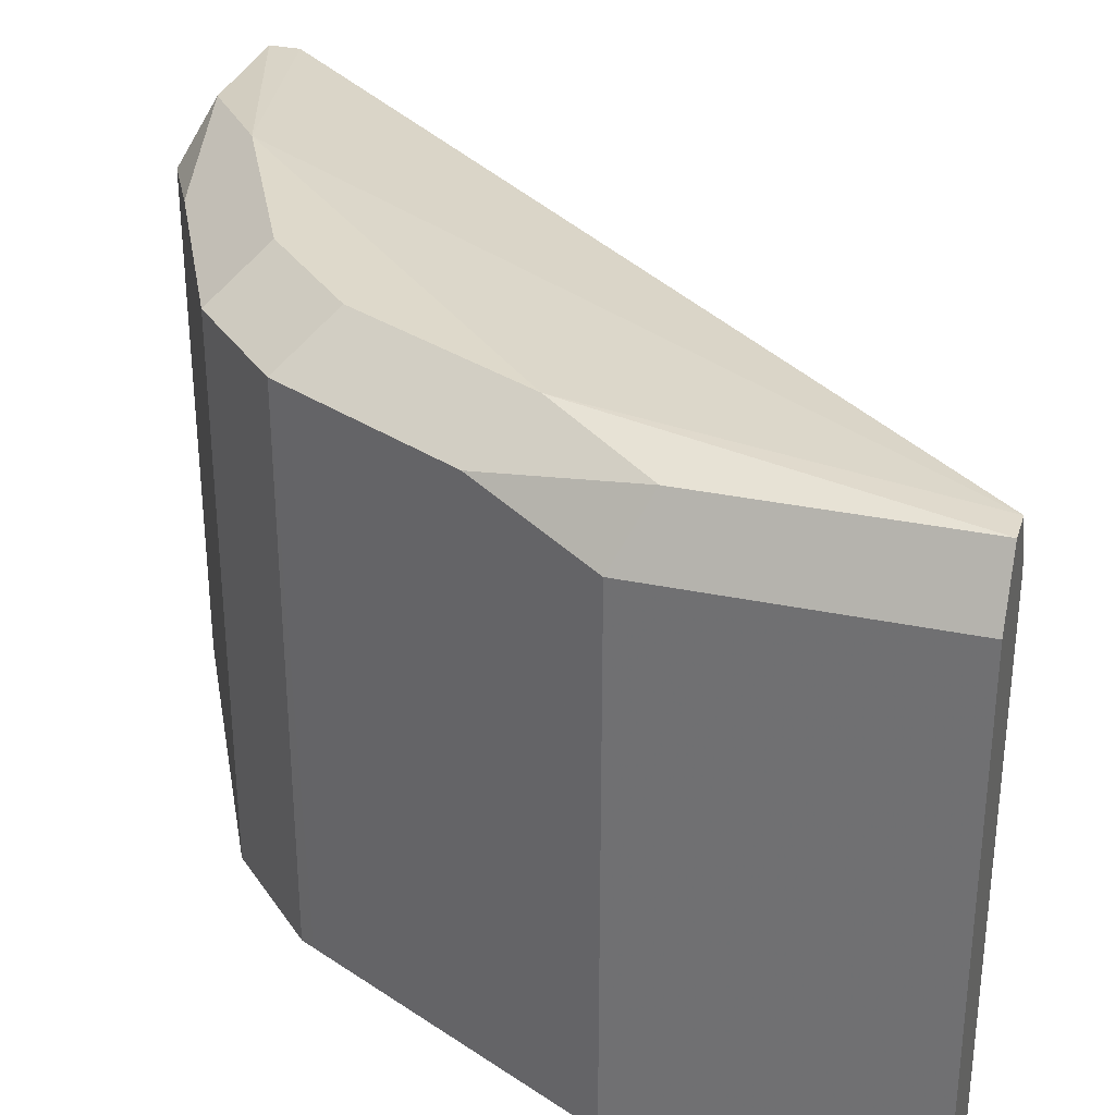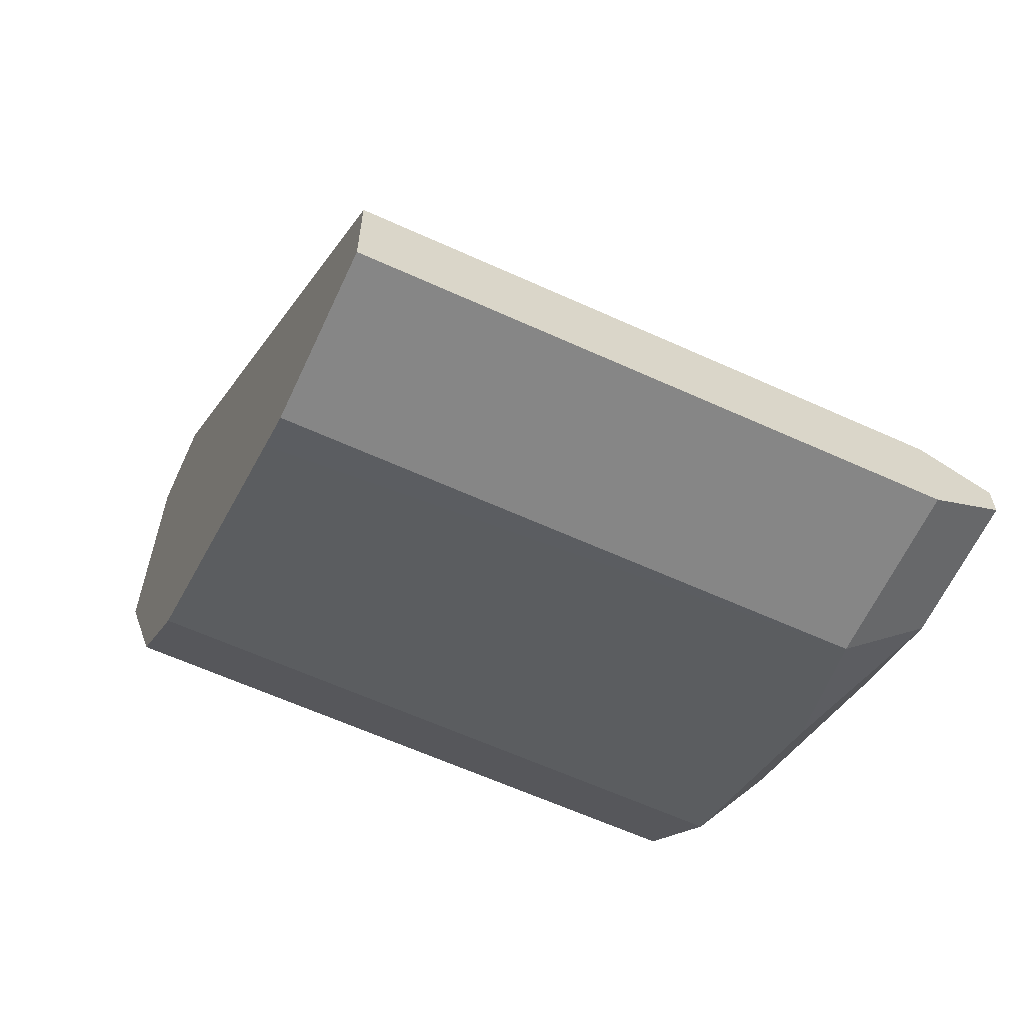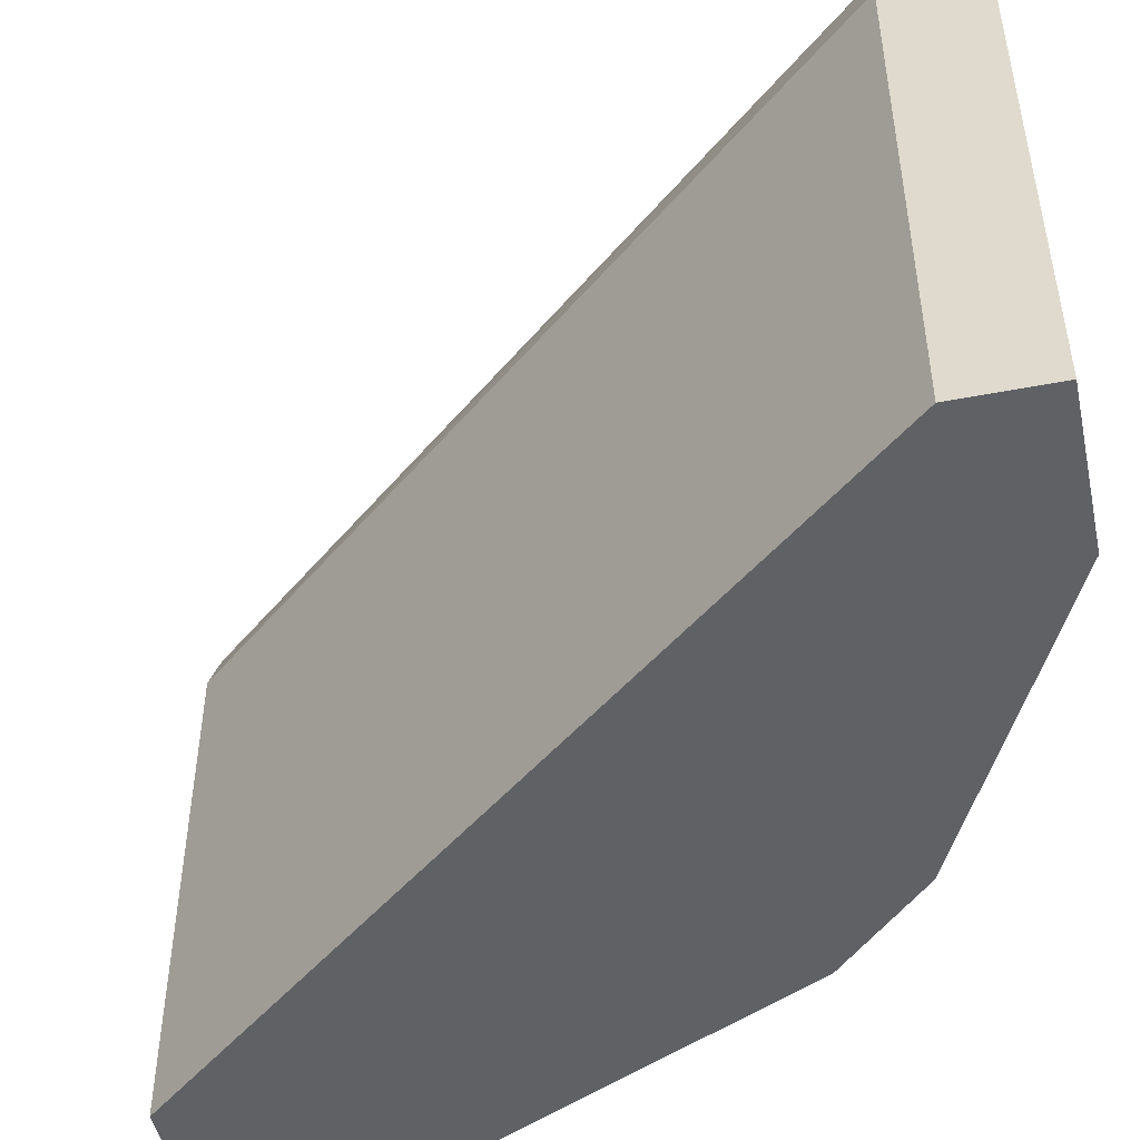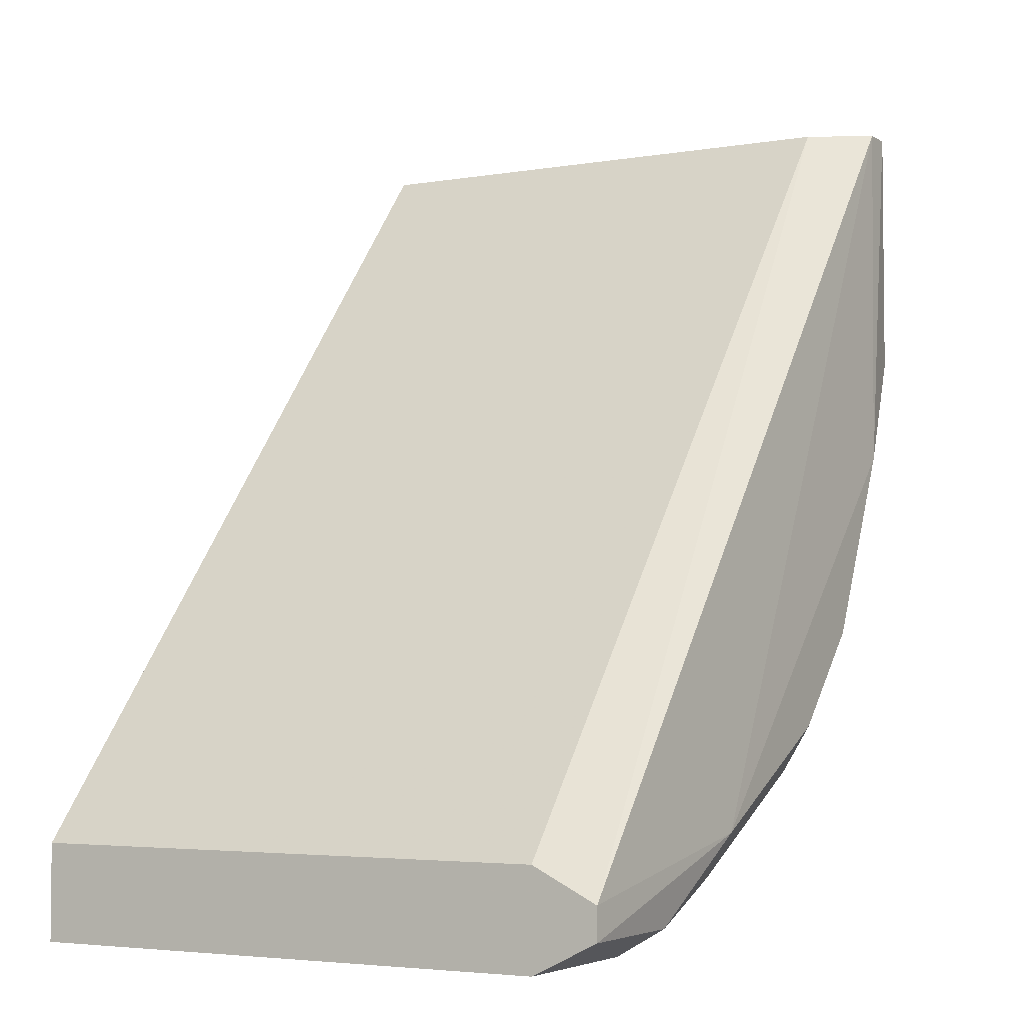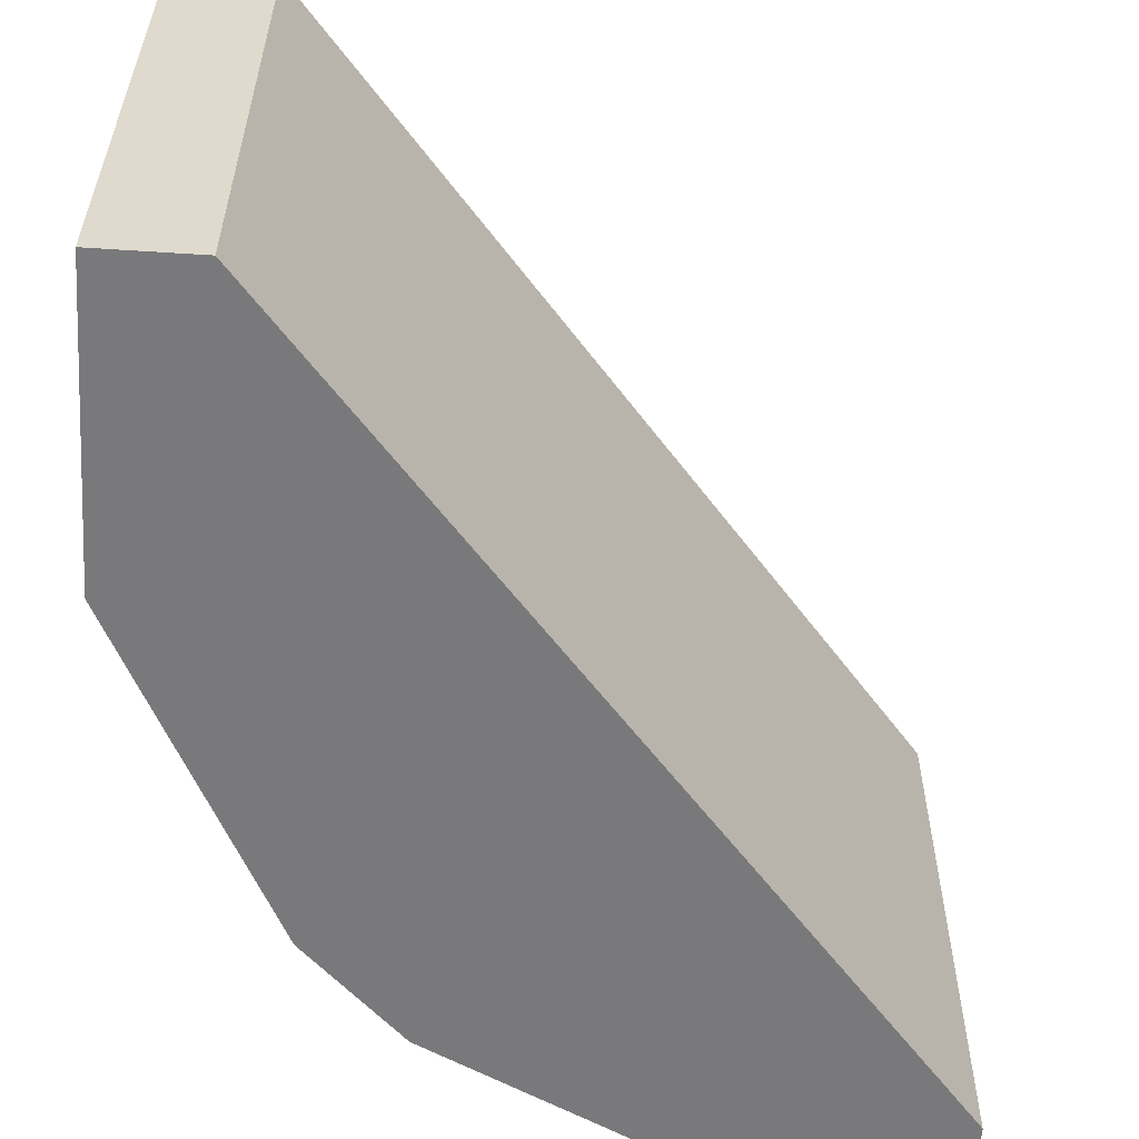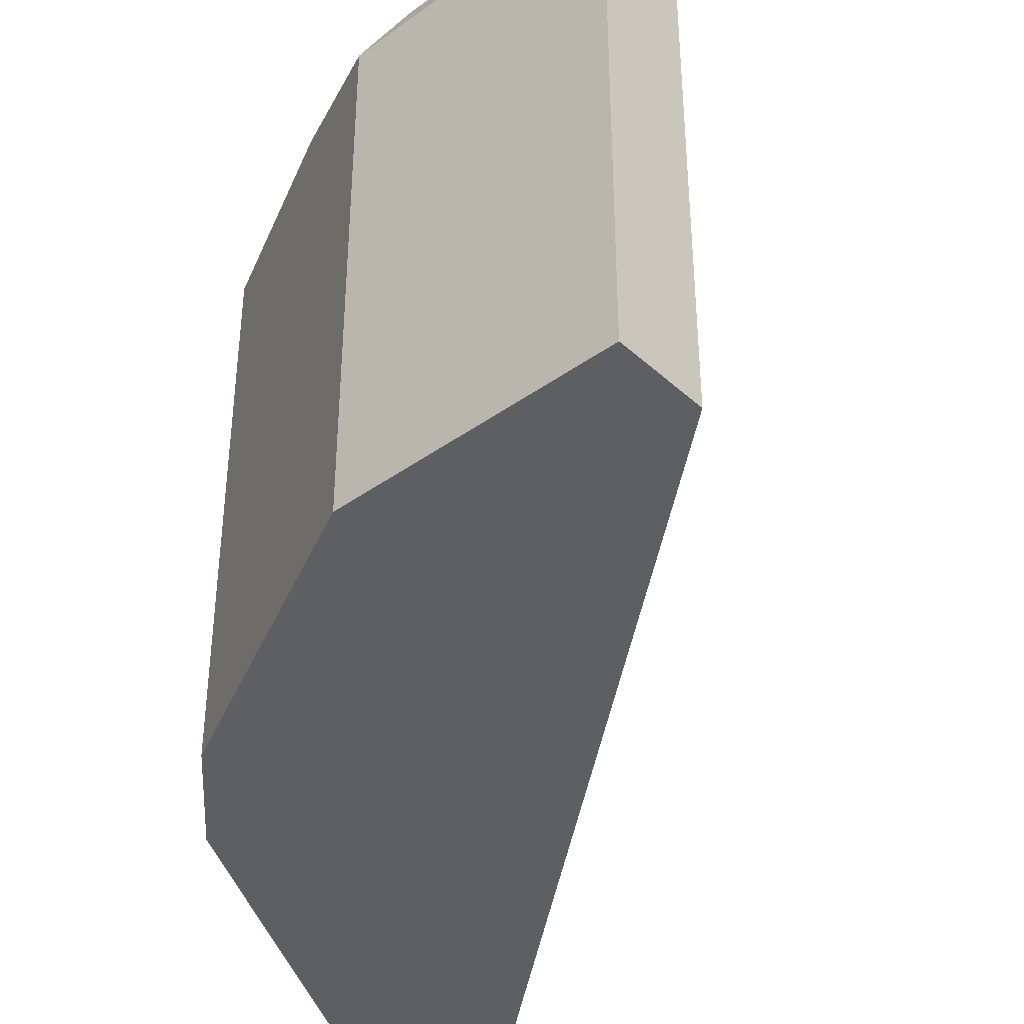
<metadata>
{"format":"obj","ext":"obj","renderer":"f3d","projection":"perspective","resolution":1024,"background":"white","views":[{"elev":31.8,"azim":106.5,"up":"+Z"},{"elev":-62.2,"azim":-114.8,"up":"+Y"},{"elev":-47.9,"azim":-77.7,"up":"+Z"},{"elev":-3.9,"azim":-60.5,"up":"+Y"},{"elev":-57.9,"azim":176.2,"up":"+Z"},{"elev":-39.7,"azim":131.7,"up":"+Z"}]}
</metadata>
<code>
v 0.1437 -0.04792 0.7187
v 0.1331 -0.06922 0.724
v 0.1325 -0.07039 0.6294
v 0.1343 -0.06689 0.6294
v 0.1437 -0.04792 0.6294
v 0.1437 -1.097e-05 0.7187
v 0.1384 -0.0426 0.7294
v 0.1251 -0.06124 0.732
v 0.1171 -0.1011 0.724
v 0.1183 -0.09882 0.6294
v 0.1437 3.126e-05 0.6294
v 0.1437 3.126e-05 0.7187
v 0.1437 3.126e-05 0.7188
v 0.1384 3.126e-05 0.7294
v 0.1091 -0.09316 0.732
v 0.1331 3.126e-05 0.7294
v 0.06123 -0.1251 0.732
v 0.1011 -0.1171 0.724
v 0.1171 -0.1011 0.6294
v 0.1278 3.126e-05 0.6294
v 0.09316 -0.1091 0.732
v 0.1278 3.126e-05 0.7187
v 0.02078 -0.1331 0.7294
v 0.02078 -0.1384 0.7294
v 0.0426 -0.1384 0.7294
v 0.06922 -0.1331 0.724
v 0.09882 -0.1183 0.6294
v 0.1011 -0.1171 0.6294
v 0.07986 -0.1278 0.7187
v 0.02078 -0.1278 0.6294
v 0.02078 -0.1278 0.7187
v 0.02078 -0.1294 0.7219
v 0.02078 -0.1413 0.7235
v 0.04792 -0.1437 0.7187
v 0.0544 -0.1405 0.6294
v 0.06689 -0.1343 0.6294
v 0.07038 -0.1325 0.6294
v 0.07986 -0.1278 0.6294
v 0.02078 -0.1437 0.6294
v 0.02078 -0.1437 0.7187
v 0.04792 -0.1437 0.6294
f 20 30 31
f 17 26 21
f 20 31 22
f 18 29 27
f 18 26 29
f 18 21 26
f 18 27 28
f 17 25 26
f 11 13 12
f 17 23 24
f 16 23 17
f 16 22 23
f 11 14 13
f 11 16 14
f 22 31 32
f 11 22 16
f 17 24 25
f 22 32 23
f 27 29 38
f 23 31 30
f 11 20 22
f 34 41 35
f 34 39 41
f 34 40 39
f 33 40 34
f 29 37 38
f 26 37 29
f 26 36 37
f 26 35 36
f 26 34 35
f 25 34 26
f 25 33 34
f 24 33 25
f 23 33 24
f 23 40 33
f 23 39 40
f 23 30 39
f 23 32 31
f 9 21 18
f 1 3 4
f 9 19 10
f 3 28 27
f 3 19 28
f 3 10 19
f 3 9 10
f 2 9 3
f 2 15 9
f 2 8 15
f 3 27 38
f 1 7 2
f 1 6 14
f 1 12 6
f 1 11 12
f 1 5 11
f 1 4 5
f 1 2 3
f 9 15 21
f 1 14 7
f 3 38 37
f 2 7 8
f 3 36 35
f 3 37 36
f 9 18 28
f 8 21 15
f 8 17 21
f 8 16 17
f 8 14 16
f 7 14 8
f 6 13 14
f 9 28 19
f 3 35 41
f 3 5 4
f 3 11 5
f 3 20 11
f 3 30 20
f 3 39 30
f 3 41 39
f 6 12 13

</code>
